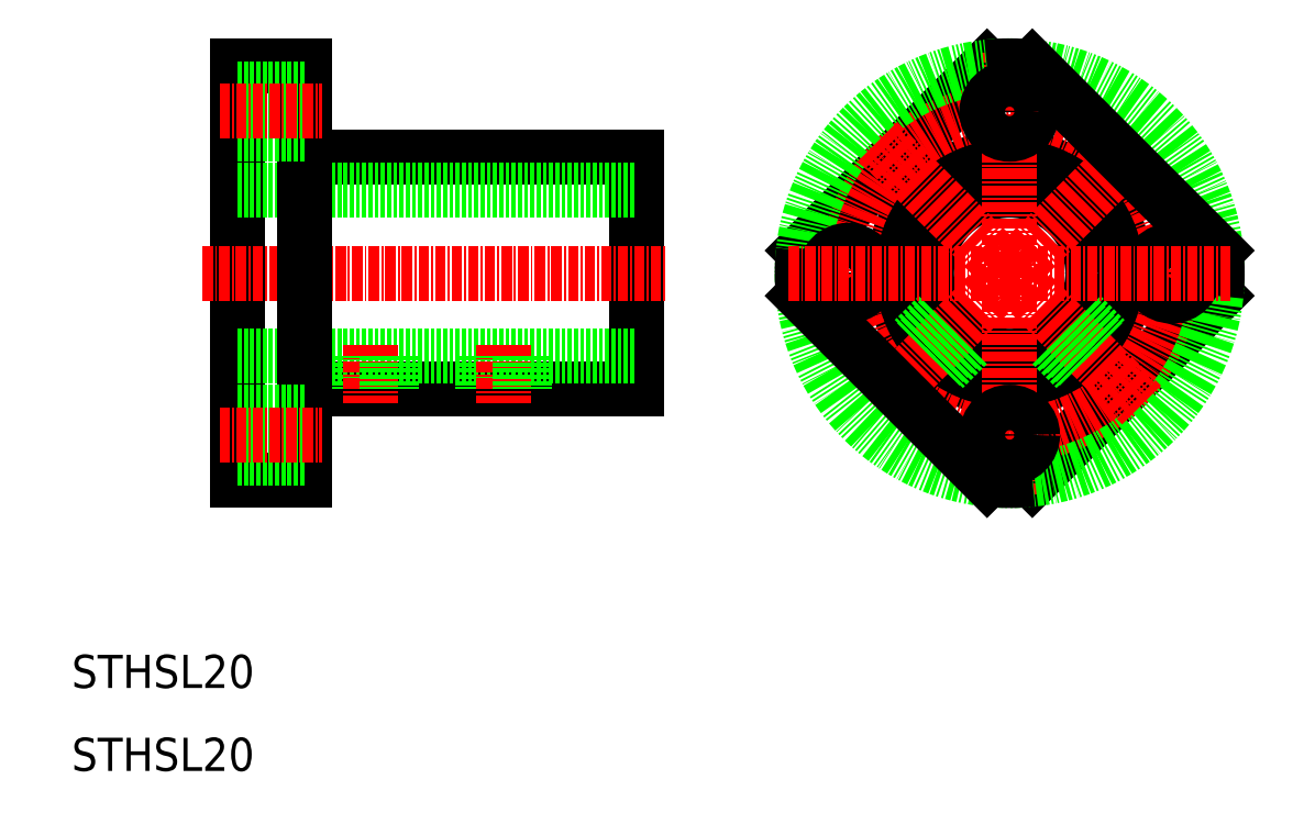
<metadata>
{"format":"dxf","ext":"dxf","renderer":"ezdxf+matplotlib","layout":"modelspace","background":"white","min_lineweight":24,"dpi":150}
</metadata>
<code>
0
SECTION
2
ENTITIES
0
LINE
8
0
10
30
20
95
30
0
11
30
21
45
31
0
0
LINE
8
0
10
78
20
84
30
0
11
78
21
56
31
0
0
TEXT
8
0
10
10
20
10
30
0
40
4
1
STHSL20
0
TEXT
8
0
10
10
20
20
30
0
40
4
1
STHSL20
0
LINE
8
0
10
38
20
56
30
0
11
78
21
56
31
0
0
LINE
8
0
10
30
20
60
30
0
11
78
21
60
31
0
0
LINE
8
0
10
30
20
45
30
0
11
38
21
45
31
0
0
LINE
8
0
10
43.5
20
60
30
0
11
43.5
21
56
31
0
0
LINE
8
0
10
44
20
60
30
0
11
44
21
56
31
0
0
LINE
8
CENTER
10
46
20
61.31
30
0
11
46
21
54.28
31
0
0
LINE
8
0
10
48.5
20
60
30
0
11
48.5
21
56
31
0
0
LINE
8
0
10
48
20
60
30
0
11
48
21
56
31
0
0
LINE
8
0
10
38
20
84
30
0
11
78
21
84
31
0
0
LINE
8
0
10
30
20
80
30
0
11
78
21
80
31
0
0
LINE
8
CENTER
10
25.78
20
70
30
0
11
81.74
21
70
31
0
0
LINE
8
0
10
38
20
95
30
0
11
38
21
45
31
0
0
LINE
8
0
10
30
20
72.75
30
0
11
30
21
72.75
31
0
0
LINE
8
0
10
30
20
83.88
30
0
11
30
21
83.88
31
0
0
LINE
8
0
10
30
20
95
30
0
11
38
21
95
31
0
0
LINE
8
0
10
30
20
92.25
30
0
11
38
21
92.25
31
0
0
LINE
8
0
10
30
20
86.75
30
0
11
38
21
86.75
31
0
0
LINE
8
CENTER
10
27.84
20
89.5
30
0
11
40.14
21
89.5
31
0
0
CIRCLE
8
0
10
123
20
70
30
0
40
10
0
CIRCLE
8
0
10
123
20
70
30
0
40
14
0
LINE
8
0
10
147.9
20
67.27
30
0
11
125.7
21
45.15
31
0
0
LINE
8
0
10
120.3
20
94.85
30
0
11
98.15
21
72.73
31
0
0
LINE
8
CENTER
10
123
20
43.36
30
0
11
123
21
96.64
31
0
0
CIRCLE
8
CENTER
10
123
20
70
30
0
40
19.5
0
CIRCLE
8
0
10
123
20
70
30
0
40
25
0
LINE
8
CENTER
10
138.9
20
85.89
30
0
11
107.1
21
54.11
31
0
0
LINE
8
0
10
98.15
20
67.27
30
0
11
120.3
21
45.15
31
0
0
ARC
8
0
10
123
20
70
30
0
40
25
50
173.7
51
186.3
0
CIRCLE
8
0
10
103.5
20
70
30
0
40
2.75
0
ARC
8
0
10
123
20
70
30
0
40
25
50
263.7
51
276.3
0
CIRCLE
8
0
10
123
20
50.5
30
0
40
2.75
0
LINE
8
0
10
125.7
20
94.85
30
0
11
147.9
21
72.73
31
0
0
LINE
8
CENTER
10
107.1
20
85.89
30
0
11
138.9
21
54.11
31
0
0
CIRCLE
8
0
10
123
20
89.5
30
0
40
2.75
0
ARC
8
0
10
123
20
70
30
0
40
25
50
83.74
51
96.26
0
CIRCLE
8
0
10
142.5
20
70
30
0
40
2.75
0
ARC
8
0
10
123
20
70
30
0
40
25
50
353.7
51
6.261
0
LINE
8
0
10
114.7
20
64.49
30
0
11
111.8
21
61.62
31
0
0
LINE
8
0
10
114.4
20
64.92
30
0
11
111.5
21
62.03
31
0
0
LINE
8
0
10
117.5
20
61.66
30
0
11
114.6
21
58.79
31
0
0
LINE
8
0
10
117.9
20
61.39
30
0
11
115
21
58.49
31
0
0
LINE
8
0
10
131.3
20
64.49
30
0
11
134.2
21
61.62
31
0
0
LINE
8
0
10
131.6
20
64.92
30
0
11
134.5
21
62.03
31
0
0
LINE
8
0
10
128.1
20
61.39
30
0
11
131
21
58.49
31
0
0
LINE
8
0
10
128.5
20
61.66
30
0
11
131.4
21
58.79
31
0
0
LINE
8
0
10
59.5
20
60
30
0
11
59.5
21
56
31
0
0
LINE
8
0
10
60
20
60
30
0
11
60
21
56
31
0
0
LINE
8
CENTER
10
62
20
61.31
30
0
11
62
21
54.28
31
0
0
LINE
8
0
10
64.5
20
60
30
0
11
64.5
21
56
31
0
0
LINE
8
0
10
64
20
60
30
0
11
64
21
56
31
0
0
LINE
8
CENTER
10
96.36
20
70
30
0
11
149.6
21
70
31
0
0
LINE
8
0
10
30
20
53.25
30
0
11
38
21
53.25
31
0
0
LINE
8
0
10
30
20
47.75
30
0
11
38
21
47.75
31
0
0
LINE
8
CENTER
10
27.84
20
50.5
30
0
11
40.14
21
50.5
31
0
0
ENDSEC
0
EOF

</code>
